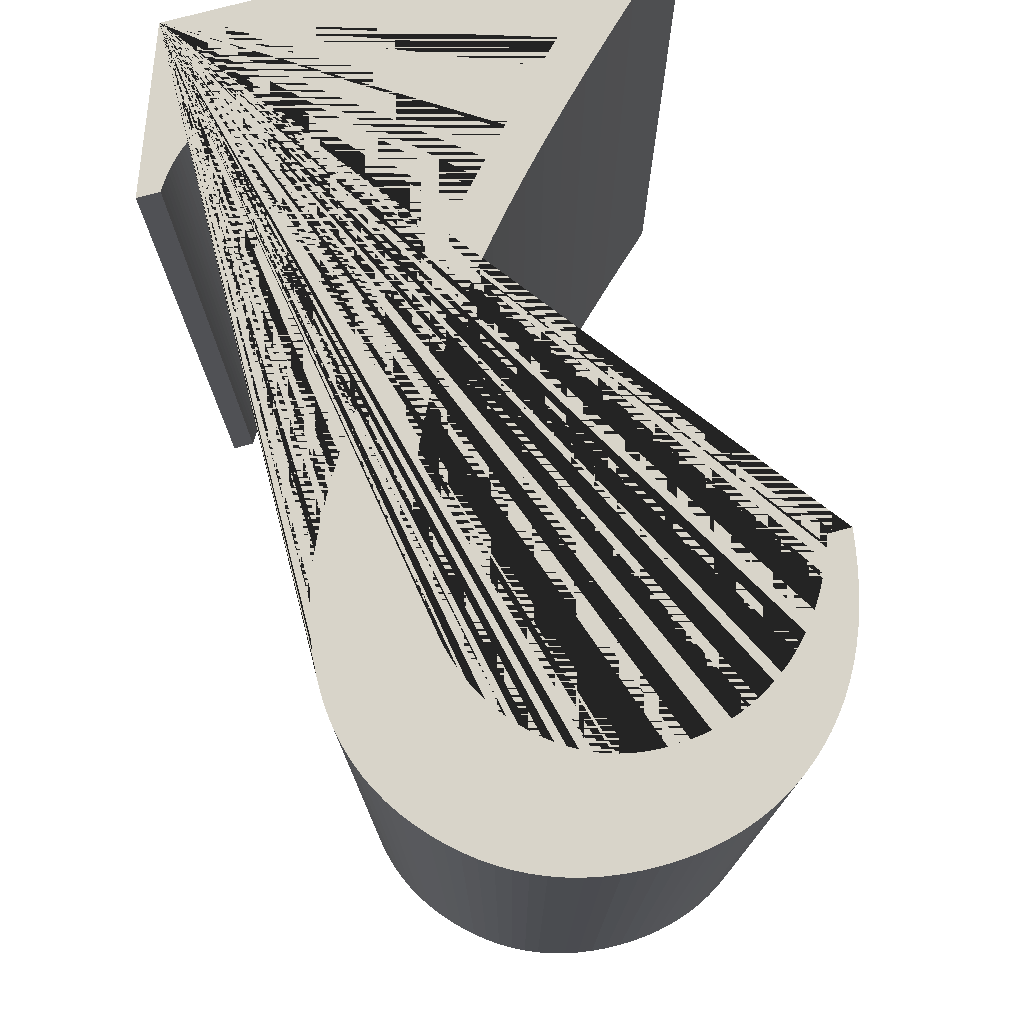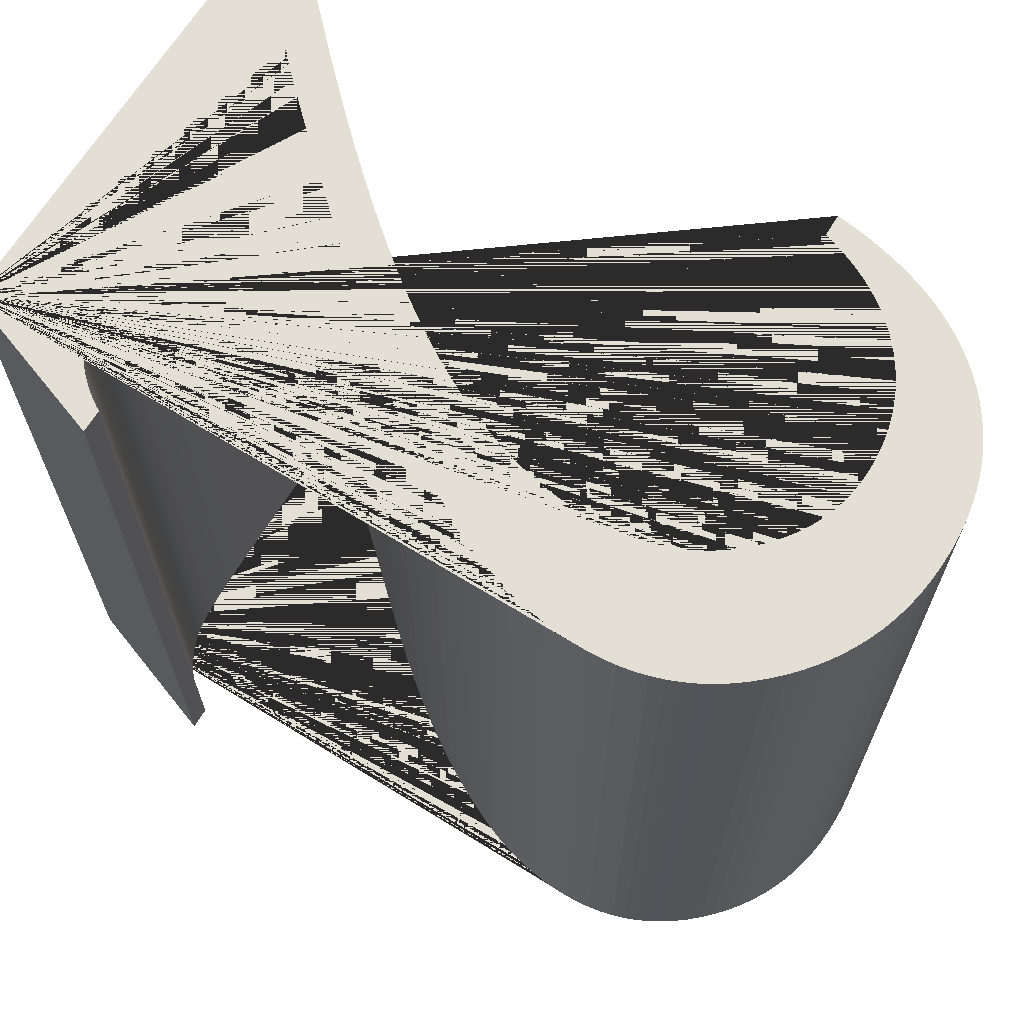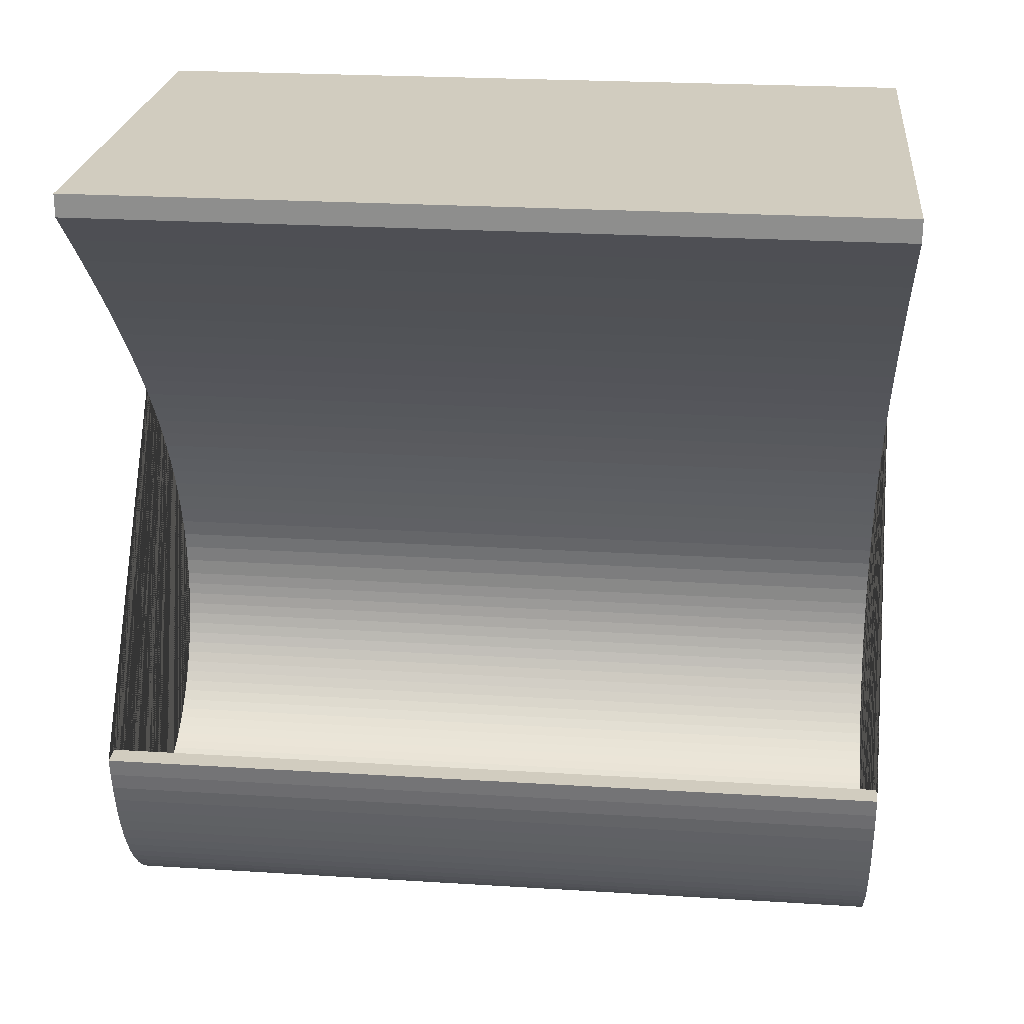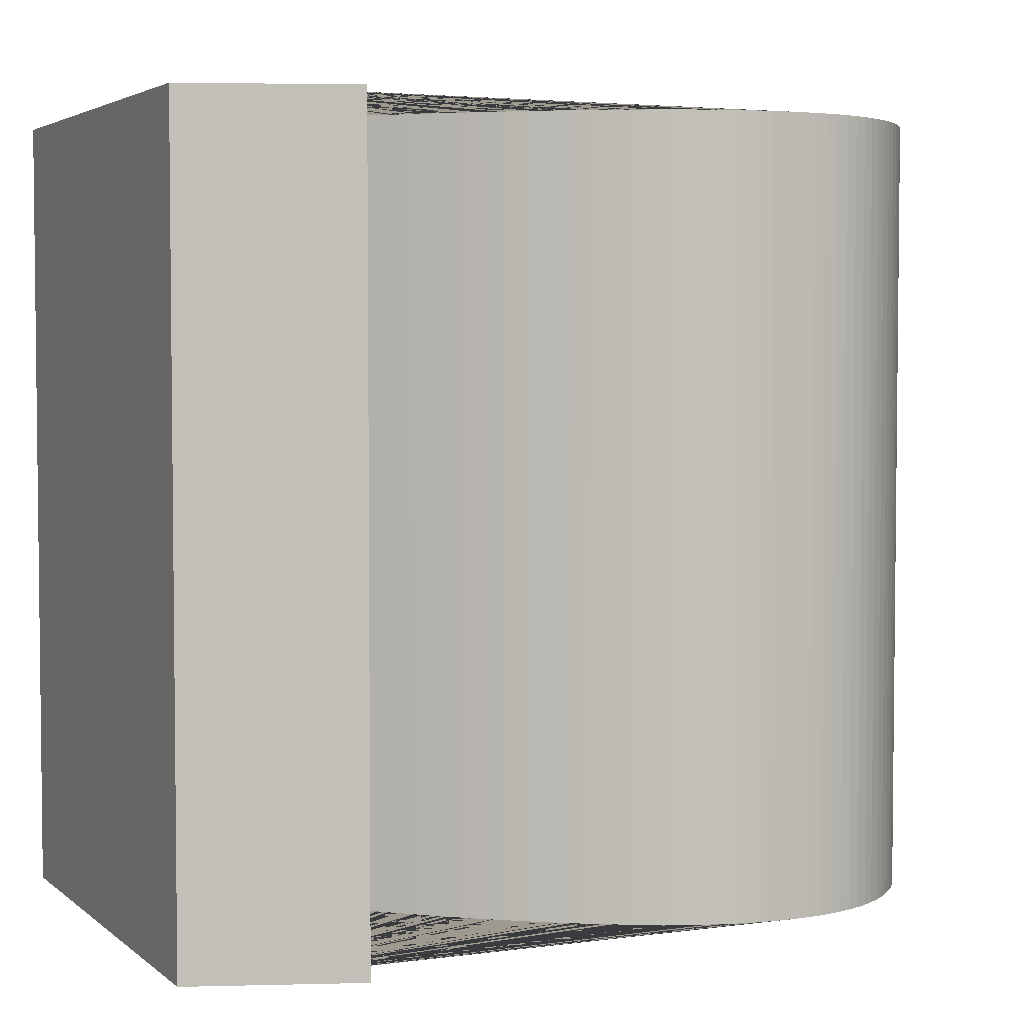
<metadata>
{"format":"obj","ext":"obj","renderer":"f3d","projection":"perspective","resolution":1024,"background":"white","views":[{"elev":75.2,"azim":164.9,"up":"+Y"},{"elev":66.3,"azim":121.2,"up":"+Y"},{"elev":24.1,"azim":-84.1,"up":"+Z"},{"elev":3.8,"azim":65.3,"up":"+Y"}]}
</metadata>
<code>
o Cube.022_Cube.026
v 0.2401 -0.725 -0.5185
v 0.2582 -0.725 -0.4977
v 0.2746 -0.725 -0.4764
v 0.2893 -0.725 -0.4544
v 0.3022 -0.725 -0.4319
v 0.3135 -0.725 -0.4087
v 0.323 -0.725 -0.385
v 0.3307 -0.725 -0.3606
v 0.3368 -0.725 -0.3357
v 0.3411 -0.725 -0.3102
v 0.3437 -0.725 -0.2841
v 0.3445 -0.725 -0.2574
v 0.3442 -0.725 -0.2381
v 0.343 -0.725 -0.2187
v 0.3412 -0.725 -0.1994
v 0.3385 -0.725 -0.1801
v 0.3352 -0.725 -0.1608
v 0.331 -0.725 -0.1415
v 0.3262 -0.725 -0.1222
v 0.3205 -0.725 -0.1028
v 0.3142 -0.725 -0.08353
v 0.307 -0.725 -0.06421
v 0.2992 -0.725 -0.04489
v 0.2905 -0.725 -0.02558
v 0.2759 -0.725 0.004952
v 0.2599 -0.725 0.03578
v 0.2424 -0.725 0.0669
v 0.2235 -0.725 0.09832
v 0.2032 -0.725 0.13
v 0.1814 -0.725 0.1621
v 0.1582 -0.725 0.1944
v 0.1335 -0.725 0.227
v 0.1074 -0.725 0.2599
v 0.07986 -0.725 0.2931
v 0.05089 -0.725 0.3266
v 0.02048 -0.725 0.3604
v -0.02476 -0.725 0.4097
v -0.06707 -0.725 0.4556
v -0.1065 -0.725 0.4982
v -0.1429 -0.725 0.5374
v -0.1765 -0.725 0.5732
v -0.2071 -0.725 0.6057
v -0.2348 -0.725 0.6347
v -0.2596 -0.725 0.6604
v -0.2814 -0.725 0.6827
v -0.3004 -0.725 0.7017
v -0.3164 -0.725 0.7173
v -0.3295 -0.725 0.7294
v 0.06886 -0.725 0.7294
v 0.08861 -0.725 0.7294
v 0.1074 -0.725 0.7292
v 0.1251 -0.725 0.7289
v 0.1418 -0.725 0.7284
v 0.1575 -0.725 0.7279
v 0.1722 -0.725 0.7272
v 0.1859 -0.725 0.7264
v 0.1986 -0.725 0.7254
v 0.2103 -0.725 0.7244
v 0.221 -0.725 0.7232
v 0.2307 -0.725 0.7219
v 0.2393 -0.725 0.7204
v 0.2474 -0.725 0.7188
v 0.2554 -0.725 0.7169
v 0.2632 -0.725 0.7148
v 0.2709 -0.725 0.7124
v 0.2785 -0.725 0.7097
v 0.2859 -0.725 0.7068
v 0.2932 -0.725 0.7036
v 0.3003 -0.725 0.7002
v 0.3074 -0.725 0.6965
v 0.3143 -0.725 0.6925
v 0.321 -0.725 0.6883
v 0.3277 -0.725 0.6839
v 0.3342 -0.725 0.6791
v 0.3405 -0.725 0.674
v 0.3467 -0.725 0.6686
v 0.3528 -0.725 0.6629
v 0.3587 -0.725 0.6569
v 0.3645 -0.725 0.6505
v 0.3702 -0.725 0.6439
v 0.3757 -0.725 0.6369
v 0.381 -0.725 0.6295
v 0.3863 -0.725 0.6219
v 0.3914 -0.725 0.6139
v 0.3963 -0.725 0.6057
v 0.4379 -0.725 0.6057
v 0.331 -0.725 0.8994
v -0.5691 -0.725 0.8994
v -0.5691 -0.725 0.8577
v -0.5046 -0.725 0.7983
v -0.4433 -0.725 0.7406
v -0.3852 -0.725 0.6849
v -0.3305 -0.725 0.6309
v -0.279 -0.725 0.5788
v -0.2307 -0.725 0.5286
v -0.1858 -0.725 0.4802
v -0.1441 -0.725 0.4336
v -0.1056 -0.725 0.3889
v -0.07045 -0.725 0.3461
v -0.03854 -0.725 0.305
v -0.009905 -0.725 0.2659
v 0.01597 -0.725 0.2279
v 0.03961 -0.725 0.1904
v 0.06098 -0.725 0.1535
v 0.08011 -0.725 0.1172
v 0.09699 -0.725 0.08141
v 0.1116 -0.725 0.04616
v 0.124 -0.725 0.01145
v 0.1341 -0.725 -0.0227
v 0.142 -0.725 -0.05631
v 0.1476 -0.725 -0.08937
v 0.151 -0.725 -0.1219
v 0.1521 -0.725 -0.1539
v 0.1515 -0.725 -0.1777
v 0.1497 -0.725 -0.2008
v 0.1466 -0.725 -0.2232
v 0.1422 -0.725 -0.2449
v 0.1367 -0.725 -0.2658
v 0.1299 -0.725 -0.2861
v 0.1219 -0.725 -0.3056
v 0.1126 -0.725 -0.3244
v 0.1021 -0.725 -0.3425
v 0.0904 -0.725 -0.3598
v 0.07743 -0.725 -0.3765
v 0.06323 -0.725 -0.3924
v 0.04818 -0.725 -0.4073
v 0.03263 -0.725 -0.4209
v 0.01661 -0.725 -0.4333
v 9.7e-05 -0.725 -0.4443
v -0.0169 -0.725 -0.454
v -0.03438 -0.725 -0.4624
v -0.05234 -0.725 -0.4696
v -0.07079 -0.725 -0.4754
v -0.08972 -0.725 -0.48
v -0.1091 -0.725 -0.4832
v -0.129 -0.725 -0.4851
v -0.1494 -0.725 -0.4858
v -0.168 -0.725 -0.4853
v -0.1863 -0.725 -0.484
v -0.2043 -0.725 -0.4817
v -0.2219 -0.725 -0.4785
v -0.2392 -0.725 -0.4744
v -0.2562 -0.725 -0.4693
v -0.2729 -0.725 -0.4634
v -0.2892 -0.725 -0.4565
v -0.3052 -0.725 -0.4488
v -0.321 -0.725 -0.4401
v -0.3363 -0.725 -0.4305
v -0.3514 -0.725 -0.42
v -0.366 -0.725 -0.4086
v -0.3799 -0.725 -0.3963
v -0.3932 -0.725 -0.3832
v -0.4059 -0.725 -0.3693
v -0.4178 -0.725 -0.3545
v -0.4292 -0.725 -0.3388
v -0.4399 -0.725 -0.3223
v -0.4499 -0.725 -0.3049
v -0.4593 -0.725 -0.2867
v -0.4681 -0.725 -0.2677
v -0.4762 -0.725 -0.2478
v -0.4836 -0.725 -0.227
v -0.5253 -0.725 -0.227
v -0.52 -0.725 -0.261
v -0.5134 -0.725 -0.2937
v -0.5057 -0.725 -0.325
v -0.4967 -0.725 -0.355
v -0.4865 -0.725 -0.3837
v -0.475 -0.725 -0.411
v -0.4624 -0.725 -0.4369
v -0.4485 -0.725 -0.4615
v -0.4334 -0.725 -0.4848
v -0.417 -0.725 -0.5067
v -0.3995 -0.725 -0.5273
v -0.3807 -0.725 -0.5466
v -0.3609 -0.725 -0.5643
v -0.3402 -0.725 -0.5806
v -0.3188 -0.725 -0.5953
v -0.2966 -0.725 -0.6084
v -0.2736 -0.725 -0.62
v -0.2497 -0.725 -0.6301
v -0.2251 -0.725 -0.6386
v -0.1996 -0.725 -0.6456
v -0.1734 -0.725 -0.651
v -0.1463 -0.725 -0.6549
v -0.1185 -0.725 -0.6572
v -0.0898 -0.725 -0.658
v -0.05928 -0.725 -0.6571
v -0.02961 -0.725 -0.6546
v -0.000798 -0.725 -0.6505
v 0.02716 -0.725 -0.6447
v 0.05428 -0.725 -0.6372
v 0.08053 -0.725 -0.6281
v 0.1059 -0.725 -0.6174
v 0.1305 -0.725 -0.6049
v 0.1542 -0.725 -0.5909
v 0.1771 -0.725 -0.5751
v 0.1991 -0.725 -0.5577
v 0.2202 -0.725 -0.5387
v 0.2401 0.725 -0.5185
v 0.2582 0.725 -0.4977
v 0.2746 0.725 -0.4764
v 0.2893 0.725 -0.4544
v 0.3022 0.725 -0.4319
v 0.3135 0.725 -0.4087
v 0.323 0.725 -0.385
v 0.3307 0.725 -0.3606
v 0.3368 0.725 -0.3357
v 0.3411 0.725 -0.3102
v 0.3437 0.725 -0.2841
v 0.3445 0.725 -0.2574
v 0.3442 0.725 -0.2381
v 0.343 0.725 -0.2187
v 0.3412 0.725 -0.1994
v 0.3385 0.725 -0.1801
v 0.3352 0.725 -0.1608
v 0.331 0.725 -0.1415
v 0.3262 0.725 -0.1222
v 0.3205 0.725 -0.1028
v 0.3142 0.725 -0.08353
v 0.307 0.725 -0.06421
v 0.2992 0.725 -0.04489
v 0.2905 0.725 -0.02558
v 0.2759 0.725 0.004952
v 0.2599 0.725 0.03578
v 0.2424 0.725 0.0669
v 0.2235 0.725 0.09832
v 0.2032 0.725 0.13
v 0.1814 0.725 0.1621
v 0.1582 0.725 0.1944
v 0.1335 0.725 0.227
v 0.1074 0.725 0.2599
v 0.07986 0.725 0.2931
v 0.05089 0.725 0.3266
v 0.02048 0.725 0.3604
v -0.02476 0.725 0.4097
v -0.06707 0.725 0.4556
v -0.1065 0.725 0.4982
v -0.1429 0.725 0.5374
v -0.1765 0.725 0.5732
v -0.2071 0.725 0.6057
v -0.2348 0.725 0.6347
v -0.2596 0.725 0.6604
v -0.2814 0.725 0.6827
v -0.3004 0.725 0.7017
v -0.3164 0.725 0.7173
v -0.3295 0.725 0.7294
v 0.06886 0.725 0.7294
v 0.08861 0.725 0.7294
v 0.1074 0.725 0.7292
v 0.1251 0.725 0.7289
v 0.1418 0.725 0.7284
v 0.1575 0.725 0.7279
v 0.1722 0.725 0.7272
v 0.1859 0.725 0.7264
v 0.1986 0.725 0.7254
v 0.2103 0.725 0.7244
v 0.221 0.725 0.7232
v 0.2307 0.725 0.7219
v 0.2393 0.725 0.7204
v 0.2474 0.725 0.7188
v 0.2554 0.725 0.7169
v 0.2632 0.725 0.7148
v 0.2709 0.725 0.7124
v 0.2785 0.725 0.7097
v 0.2859 0.725 0.7068
v 0.2932 0.725 0.7036
v 0.3003 0.725 0.7002
v 0.3074 0.725 0.6965
v 0.3143 0.725 0.6925
v 0.321 0.725 0.6883
v 0.3277 0.725 0.6839
v 0.3342 0.725 0.6791
v 0.3405 0.725 0.674
v 0.3467 0.725 0.6686
v 0.3528 0.725 0.6629
v 0.3587 0.725 0.6569
v 0.3645 0.725 0.6505
v 0.3702 0.725 0.6439
v 0.3757 0.725 0.6369
v 0.381 0.725 0.6295
v 0.3863 0.725 0.6219
v 0.3914 0.725 0.6139
v 0.3963 0.725 0.6057
v 0.4379 0.725 0.6057
v 0.331 0.725 0.8994
v -0.5691 0.725 0.8994
v -0.5691 0.725 0.8577
v -0.5046 0.725 0.7983
v -0.4433 0.725 0.7406
v -0.3852 0.725 0.6849
v -0.3305 0.725 0.6309
v -0.279 0.725 0.5788
v -0.2307 0.725 0.5286
v -0.1858 0.725 0.4802
v -0.1441 0.725 0.4336
v -0.1056 0.725 0.3889
v -0.07045 0.725 0.3461
v -0.03854 0.725 0.305
v -0.009905 0.725 0.2659
v 0.01597 0.725 0.2279
v 0.03961 0.725 0.1904
v 0.06098 0.725 0.1535
v 0.08011 0.725 0.1172
v 0.09699 0.725 0.08141
v 0.1116 0.725 0.04616
v 0.124 0.725 0.01145
v 0.1341 0.725 -0.0227
v 0.142 0.725 -0.05631
v 0.1476 0.725 -0.08937
v 0.151 0.725 -0.1219
v 0.1521 0.725 -0.1539
v 0.1515 0.725 -0.1777
v 0.1497 0.725 -0.2008
v 0.1466 0.725 -0.2232
v 0.1422 0.725 -0.2449
v 0.1367 0.725 -0.2658
v 0.1299 0.725 -0.2861
v 0.1219 0.725 -0.3056
v 0.1126 0.725 -0.3244
v 0.1021 0.725 -0.3425
v 0.0904 0.725 -0.3598
v 0.07743 0.725 -0.3765
v 0.06323 0.725 -0.3924
v 0.04818 0.725 -0.4073
v 0.03263 0.725 -0.4209
v 0.01661 0.725 -0.4333
v 9.7e-05 0.725 -0.4443
v -0.0169 0.725 -0.454
v -0.03438 0.725 -0.4624
v -0.05234 0.725 -0.4696
v -0.07079 0.725 -0.4754
v -0.08972 0.725 -0.48
v -0.1091 0.725 -0.4832
v -0.129 0.725 -0.4851
v -0.1494 0.725 -0.4858
v -0.168 0.725 -0.4853
v -0.1863 0.725 -0.484
v -0.2043 0.725 -0.4817
v -0.2219 0.725 -0.4785
v -0.2392 0.725 -0.4744
v -0.2562 0.725 -0.4693
v -0.2729 0.725 -0.4634
v -0.2892 0.725 -0.4565
v -0.3052 0.725 -0.4488
v -0.321 0.725 -0.4401
v -0.3363 0.725 -0.4305
v -0.3514 0.725 -0.42
v -0.366 0.725 -0.4086
v -0.3799 0.725 -0.3963
v -0.3932 0.725 -0.3832
v -0.4059 0.725 -0.3693
v -0.4178 0.725 -0.3545
v -0.4292 0.725 -0.3388
v -0.4399 0.725 -0.3223
v -0.4499 0.725 -0.3049
v -0.4593 0.725 -0.2867
v -0.4681 0.725 -0.2677
v -0.4762 0.725 -0.2478
v -0.4836 0.725 -0.227
v -0.5253 0.725 -0.227
v -0.52 0.725 -0.261
v -0.5134 0.725 -0.2937
v -0.5057 0.725 -0.325
v -0.4967 0.725 -0.355
v -0.4865 0.725 -0.3837
v -0.475 0.725 -0.411
v -0.4624 0.725 -0.4369
v -0.4485 0.725 -0.4615
v -0.4334 0.725 -0.4848
v -0.417 0.725 -0.5067
v -0.3995 0.725 -0.5273
v -0.3807 0.725 -0.5466
v -0.3609 0.725 -0.5643
v -0.3402 0.725 -0.5806
v -0.3188 0.725 -0.5953
v -0.2966 0.725 -0.6084
v -0.2736 0.725 -0.62
v -0.2497 0.725 -0.6301
v -0.2251 0.725 -0.6386
v -0.1996 0.725 -0.6456
v -0.1734 0.725 -0.651
v -0.1463 0.725 -0.6549
v -0.1185 0.725 -0.6572
v -0.0898 0.725 -0.658
v -0.05928 0.725 -0.6571
v -0.02961 0.725 -0.6546
v -0.000798 0.725 -0.6505
v 0.02716 0.725 -0.6447
v 0.05428 0.725 -0.6372
v 0.08053 0.725 -0.6281
v 0.1059 0.725 -0.6174
v 0.1305 0.725 -0.6049
v 0.1542 0.725 -0.5909
v 0.1771 0.725 -0.5751
v 0.1991 0.725 -0.5577
v 0.2202 0.725 -0.5387
f 87 88 89 90 91 92 93 94 95 96 97 98 99 100 101 102 103 104 105 106 107 108 109 110 111 112 113 114 115 116 117 118 119 120 121 122 123 124 125 126 127 128 129 130 131 132 133 134 135 136 137 138 139 140 141 142 143 144 145 146 147 148 149 150 151 152 153 154 155 156 157 158 159 160 161 162 163 164 165 166 167 168 169 170 171 172 173 174 175 176 177 178 179 180 181 182 183 184 185 186 187 188 189 190 191 192 193 194 195 196 197 198 1 2 3 4 5 6 7 8 9 10 11 12 13 14 15 16 17 18 19 20 21 22 23 24 25 26 27 28 29 30 31 32 33 34 35 36 37 38 39 40 41 42 43 44 45 46 47 48 49 50 51 52 53 54 55 56 57 58 59 60 61 62 63 64 65 66 67 68 69 70 71 72 73 74 75 76 77 78 79 80 81 82 83 84 85 86
f 285 284 283 282 281 280 279 278 277 276 275 274 273 272 271 270 269 268 267 266 265 264 263 262 261 260 259 258 257 256 255 254 253 252 251 250 249 248 247 246 245 244 243 242 241 240 239 238 237 236 235 234 233 232 231 230 229 228 227 226 225 224 223 222 221 220 219 218 217 216 215 214 213 212 211 210 209 208 207 206 205 204 203 202 201 200 199 396 395 394 393 392 391 390 389 388 387 386 385 384 383 382 381 380 379 378 377 376 375 374 373 372 371 370 369 368 367 366 365 364 363 362 361 360 359 358 357 356 355 354 353 352 351 350 349 348 347 346 345 344 343 342 341 340 339 338 337 336 335 334 333 332 331 330 329 328 327 326 325 324 323 322 321 320 319 318 317 316 315 314 313 312 311 310 309 308 307 306 305 304 303 302 301 300 299 298 297 296 295 294 293 292 291 290 289 288 287 286
f 130 129 327 328
f 26 25 223 224
f 131 130 328 329
f 27 26 224 225
f 132 131 329 330
f 28 27 225 226
f 133 132 330 331
f 29 28 226 227
f 134 133 331 332
f 30 29 227 228
f 135 134 332 333
f 31 30 228 229
f 136 135 333 334
f 32 31 229 230
f 137 136 334 335
f 33 32 230 231
f 138 137 335 336
f 34 33 231 232
f 139 138 336 337
f 35 34 232 233
f 140 139 337 338
f 36 35 233 234
f 141 140 338 339
f 37 36 234 235
f 142 141 339 340
f 38 37 235 236
f 143 142 340 341
f 39 38 236 237
f 144 143 341 342
f 40 39 237 238
f 145 144 342 343
f 41 40 238 239
f 146 145 343 344
f 42 41 239 240
f 147 146 344 345
f 43 42 240 241
f 148 147 345 346
f 44 43 241 242
f 149 148 346 347
f 45 44 242 243
f 150 149 347 348
f 46 45 243 244
f 151 150 348 349
f 47 46 244 245
f 152 151 349 350
f 48 47 245 246
f 153 152 350 351
f 49 48 246 247
f 154 153 351 352
f 50 49 247 248
f 155 154 352 353
f 51 50 248 249
f 156 155 353 354
f 52 51 249 250
f 157 156 354 355
f 53 52 250 251
f 158 157 355 356
f 54 53 251 252
f 159 158 356 357
f 55 54 252 253
f 160 159 357 358
f 56 55 253 254
f 161 160 358 359
f 57 56 254 255
f 162 161 359 360
f 58 57 255 256
f 163 162 360 361
f 59 58 256 257
f 164 163 361 362
f 60 59 257 258
f 165 164 362 363
f 61 60 258 259
f 166 165 363 364
f 62 61 259 260
f 167 166 364 365
f 63 62 260 261
f 168 167 365 366
f 64 63 261 262
f 169 168 366 367
f 65 64 262 263
f 170 169 367 368
f 66 65 263 264
f 171 170 368 369
f 67 66 264 265
f 172 171 369 370
f 68 67 265 266
f 173 172 370 371
f 69 68 266 267
f 174 173 371 372
f 70 69 267 268
f 175 174 372 373
f 71 70 268 269
f 176 175 373 374
f 72 71 269 270
f 177 176 374 375
f 73 72 270 271
f 178 177 375 376
f 74 73 271 272
f 179 178 376 377
f 75 74 272 273
f 180 179 377 378
f 76 75 273 274
f 181 180 378 379
f 77 76 274 275
f 182 181 379 380
f 78 77 275 276
f 183 182 380 381
f 79 78 276 277
f 184 183 381 382
f 80 79 277 278
f 185 184 382 383
f 81 80 278 279
f 186 185 383 384
f 82 81 279 280
f 187 186 384 385
f 83 82 280 281
f 188 187 385 386
f 84 83 281 282
f 189 188 386 387
f 85 84 282 283
f 190 189 387 388
f 86 85 283 284
f 191 190 388 389
f 87 86 284 285
f 192 191 389 390
f 88 87 285 286
f 193 192 390 391
f 89 88 286 287
f 194 193 391 392
f 90 89 287 288
f 195 194 392 393
f 91 90 288 289
f 196 195 393 394
f 92 91 289 290
f 197 196 394 395
f 93 92 290 291
f 198 197 395 396
f 94 93 291 292
f 1 198 396 199
f 95 94 292 293
f 96 95 293 294
f 97 96 294 295
f 98 97 295 296
f 99 98 296 297
f 100 99 297 298
f 101 100 298 299
f 102 101 299 300
f 103 102 300 301
f 104 103 301 302
f 105 104 302 303
f 106 105 303 304
f 2 1 199 200
f 107 106 304 305
f 3 2 200 201
f 108 107 305 306
f 4 3 201 202
f 109 108 306 307
f 5 4 202 203
f 110 109 307 308
f 6 5 203 204
f 111 110 308 309
f 7 6 204 205
f 112 111 309 310
f 8 7 205 206
f 113 112 310 311
f 9 8 206 207
f 114 113 311 312
f 10 9 207 208
f 115 114 312 313
f 11 10 208 209
f 116 115 313 314
f 12 11 209 210
f 117 116 314 315
f 13 12 210 211
f 118 117 315 316
f 14 13 211 212
f 119 118 316 317
f 15 14 212 213
f 120 119 317 318
f 16 15 213 214
f 121 120 318 319
f 17 16 214 215
f 122 121 319 320
f 18 17 215 216
f 123 122 320 321
f 19 18 216 217
f 124 123 321 322
f 20 19 217 218
f 125 124 322 323
f 21 20 218 219
f 126 125 323 324
f 22 21 219 220
f 127 126 324 325
f 23 22 220 221
f 128 127 325 326
f 24 23 221 222
f 129 128 326 327
f 25 24 222 223

</code>
